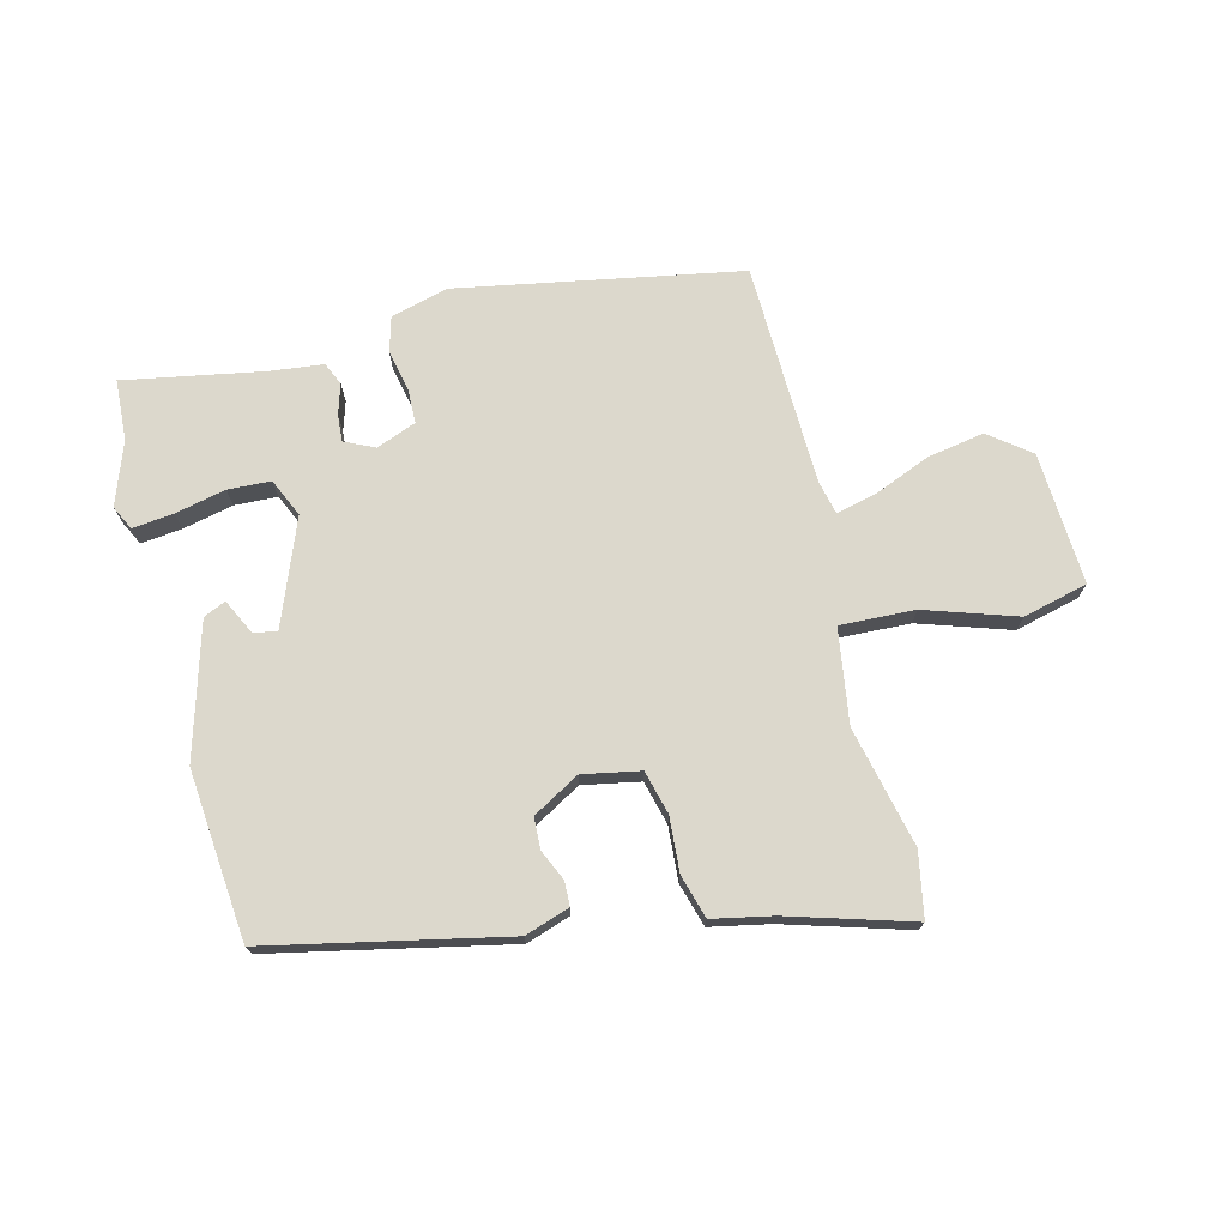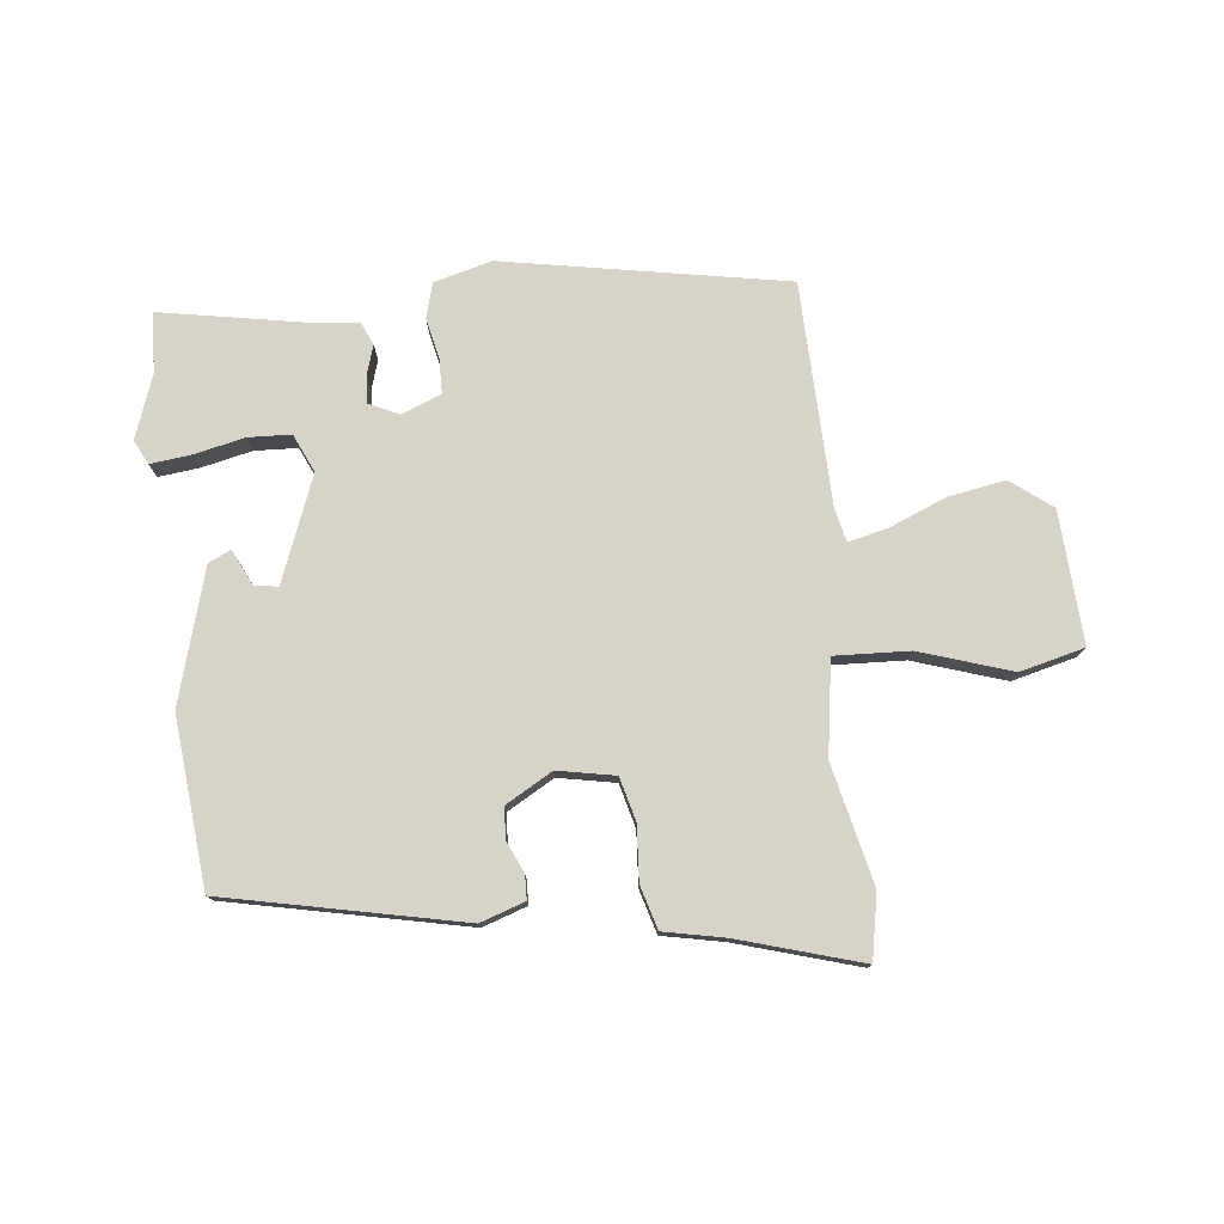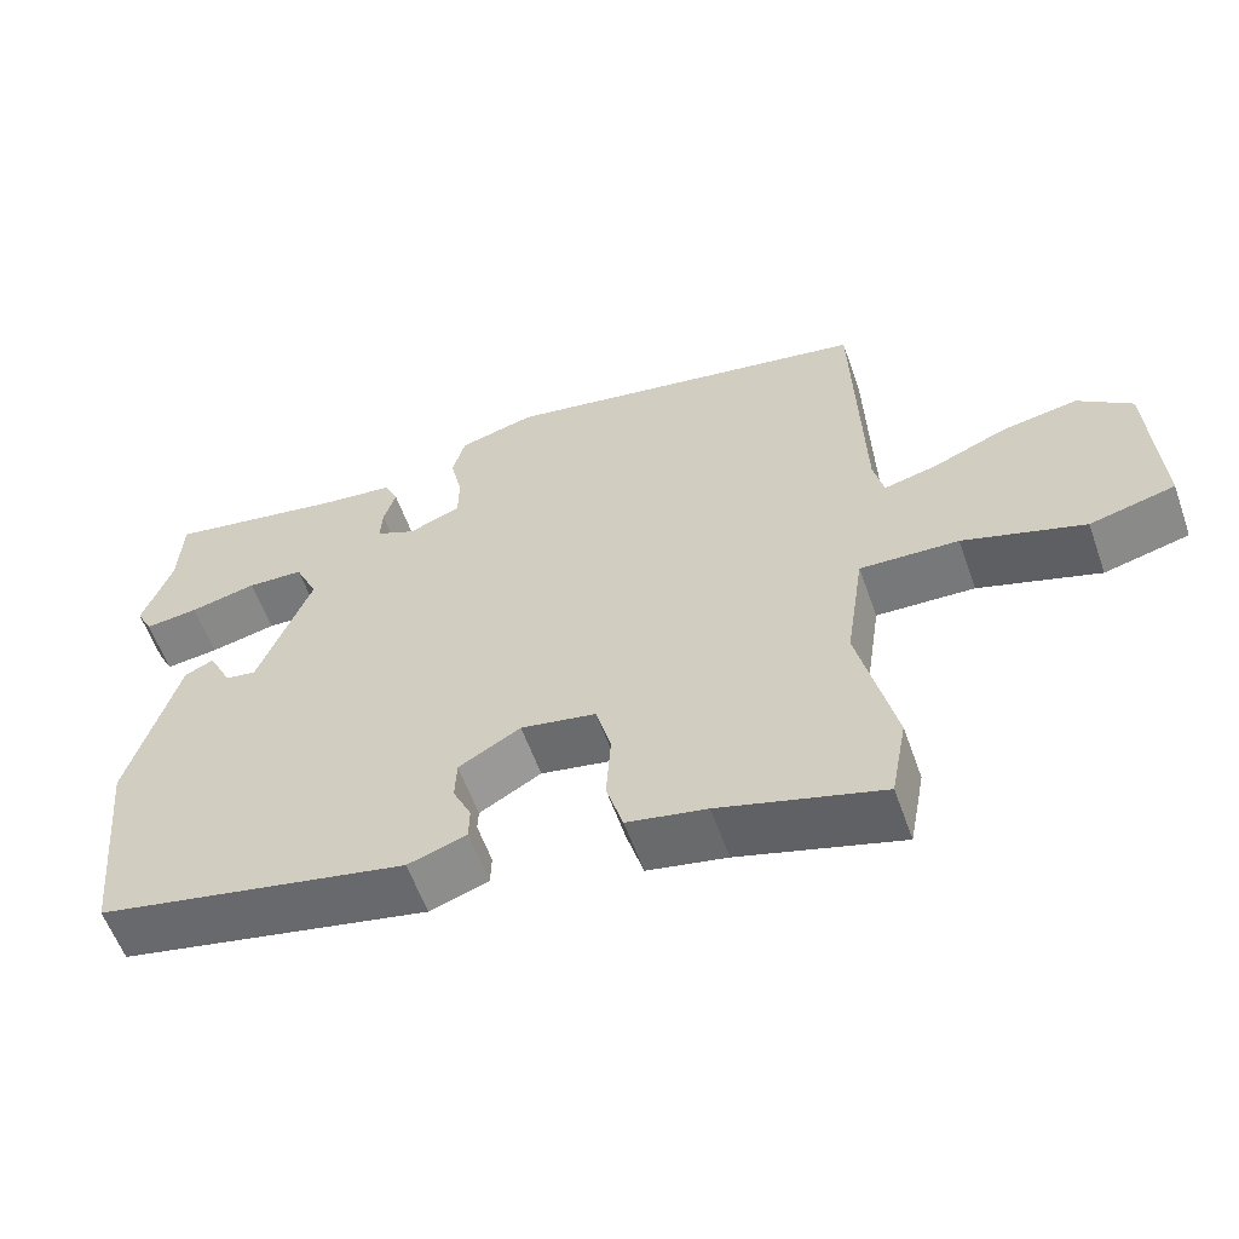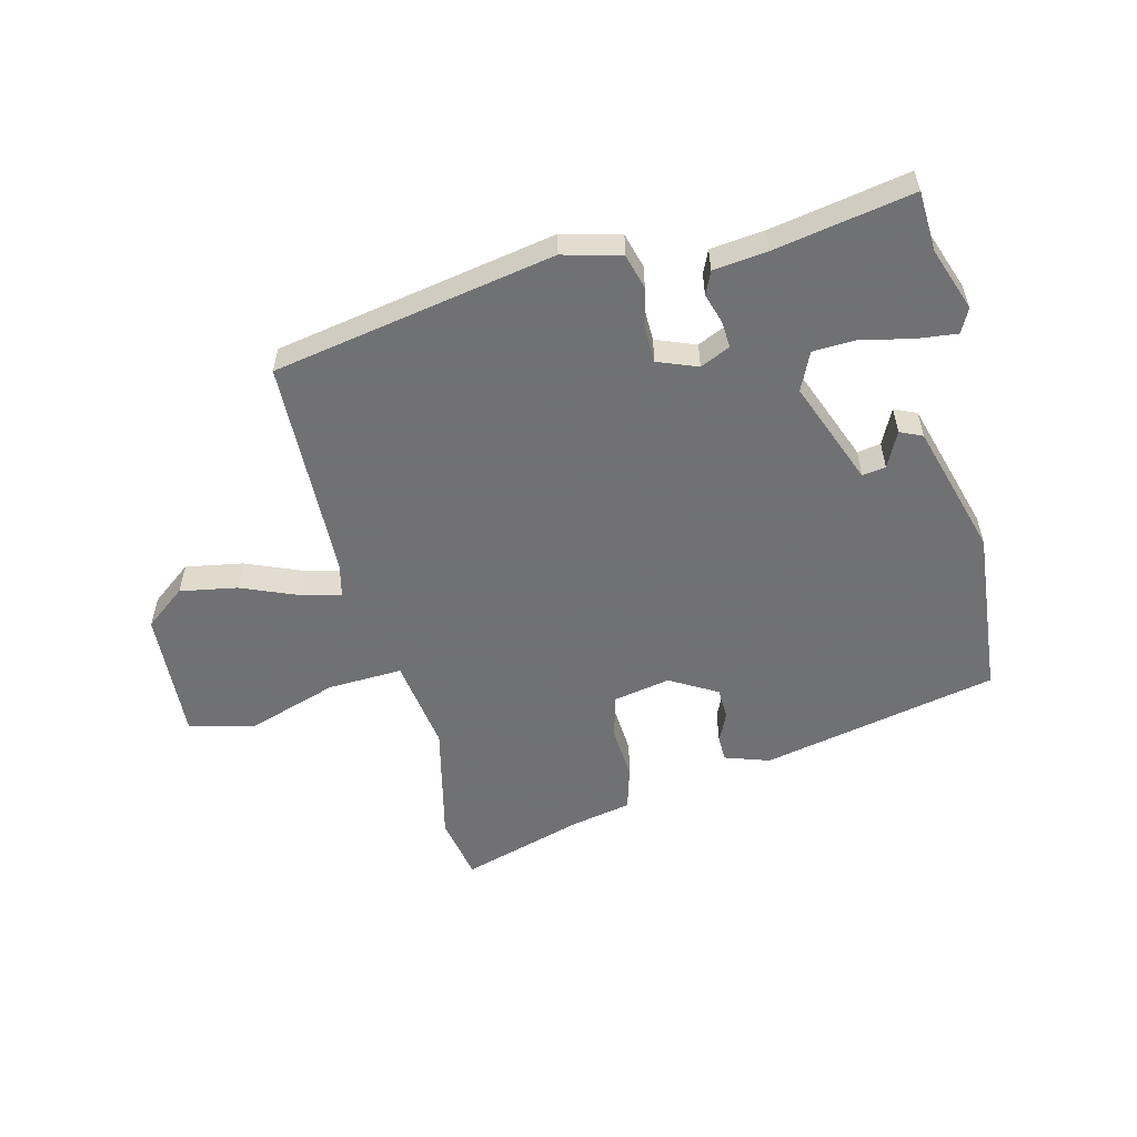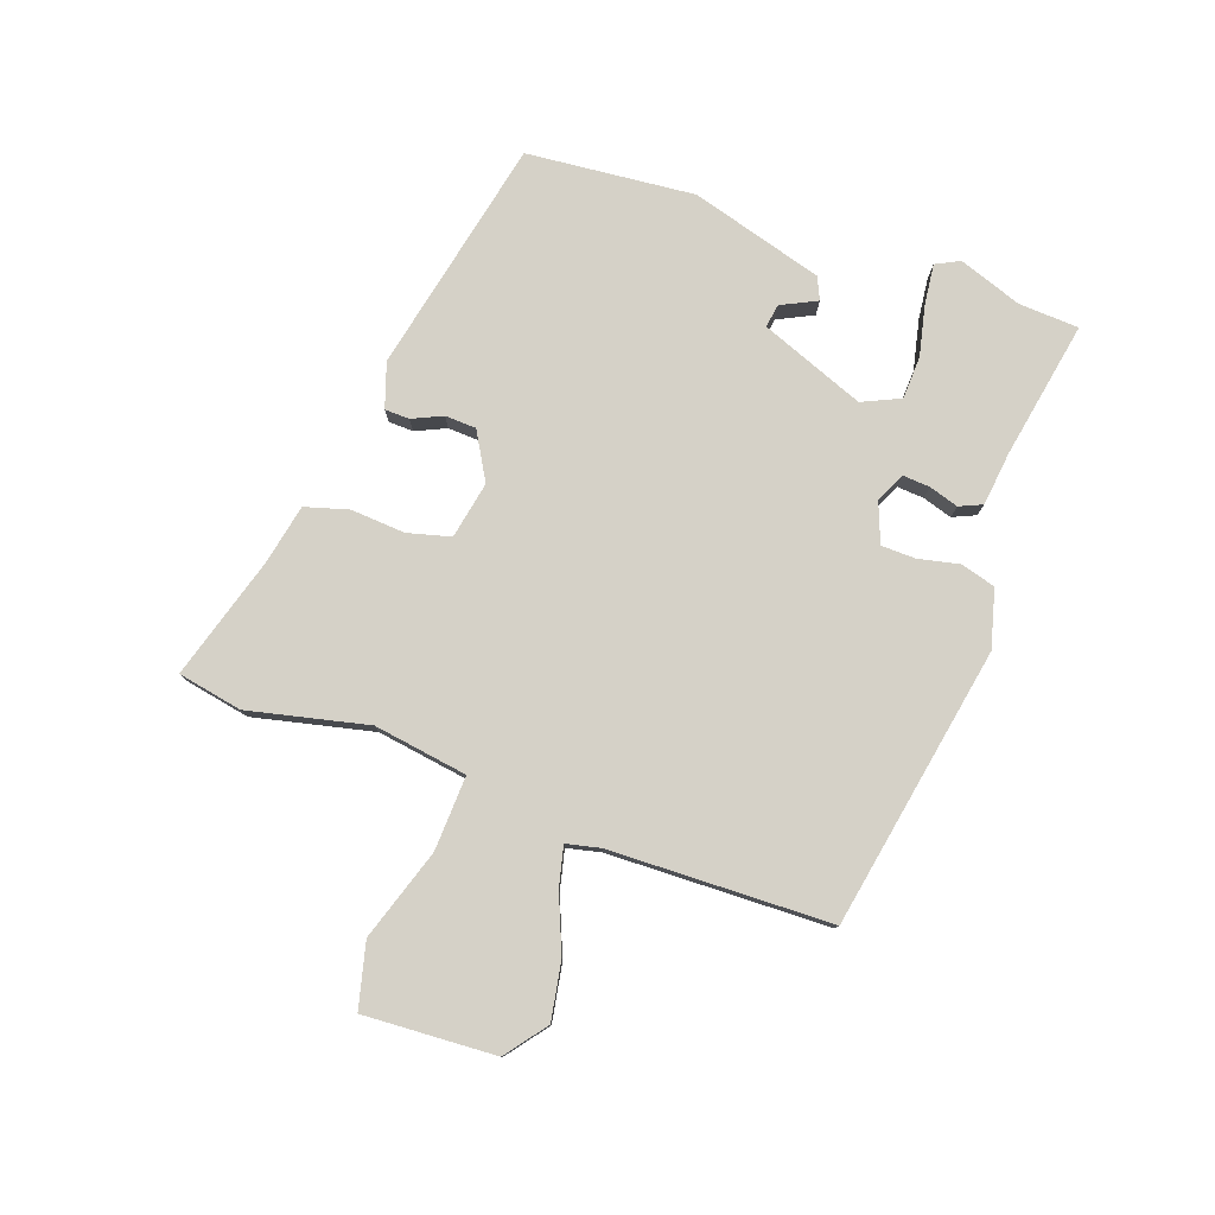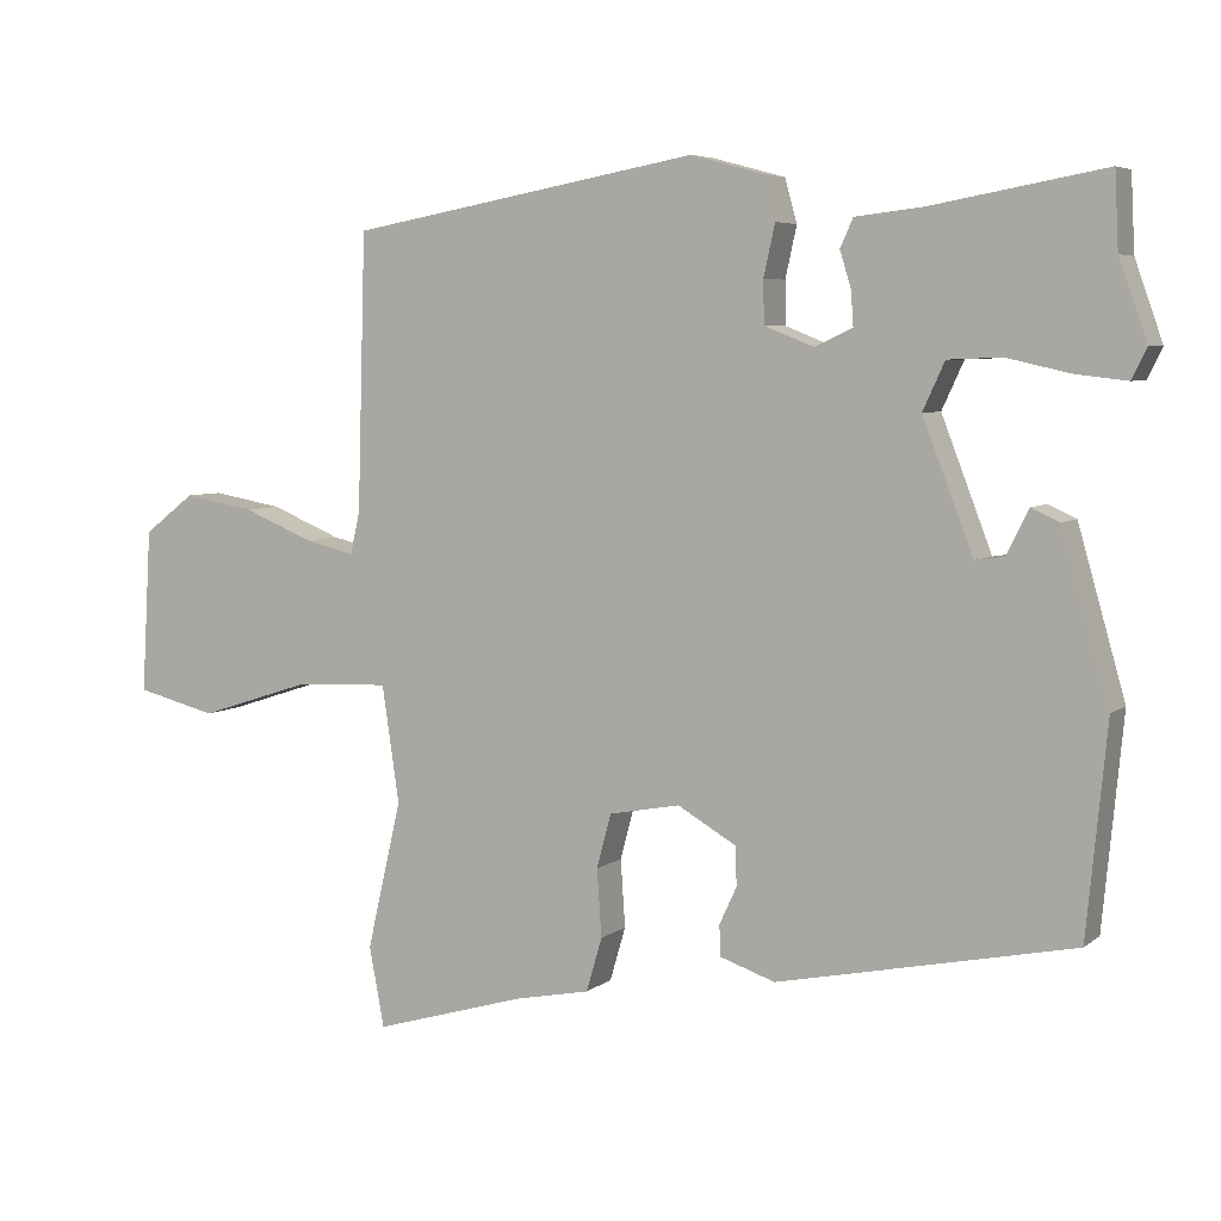
<metadata>
{"format":"obj","ext":"obj","renderer":"f3d","projection":"perspective","resolution":1024,"background":"white","views":[{"elev":72.7,"azim":166.1,"up":"+Y"},{"elev":77.0,"azim":174.0,"up":"+Y"},{"elev":-58.4,"azim":-160.5,"up":"+Z"},{"elev":-55.3,"azim":14.1,"up":"+Y"},{"elev":78.7,"azim":-70.2,"up":"+Y"},{"elev":5.5,"azim":25.9,"up":"+Z"}]}
</metadata>
<code>
v -0.501 0.07 0.458
v -0.033 0.07 0.542
v 0.063 0.07 0.516
v 0.079 0.07 0.458
v 0.064 0.07 0.39
v 0.065 0.07 0.333
v 0.131 0.07 0.307
v 0.181 0.07 0.33
v 0.178 0.07 0.375
v 0.163 0.07 0.424
v 0.18 0.07 0.462
v 0.269 0.07 0.472
v 0.499 0.07 0.513
v 0.504 0.07 0.413
v 0.541 0.07 0.308
v 0.521 0.07 0.268
v 0.453 0.07 0.276
v 0.369 0.07 0.295
v 0.298 0.07 0.292
v 0.269 0.07 0.229
v 0.336 0.07 0.055
v 0.375 0.07 0.061
v 0.404 0.07 0.12
v 0.441 0.07 0.103
v 0.504 0.07 -0.118
v 0.477 0.07 -0.398
v 0.084 0.07 -0.48
v 0.01 0.07 -0.455
v 0.009 0.07 -0.414
v 0.032 0.07 -0.364
v 0.03 0.07 -0.312
v -0.048 0.07 -0.267
v -0.143 0.07 -0.285
v -0.162 0.07 -0.357
v -0.156 0.07 -0.447
v -0.177 0.07 -0.519
v -0.277 0.07 -0.539
v -0.481 0.07 -0.599
v -0.501 0.07 -0.492
v -0.455 0.07 -0.294
v -0.478 0.07 -0.138
v -0.602 0.07 -0.143
v -0.754 0.07 -0.192
v -0.861 0.07 -0.165
v -0.848 0.07 0.054
v -0.78 0.07 0.106
v -0.685 0.07 0.089
v -0.591 0.07 0.05
v -0.525 0.07 0.034
v -0.512 0.07 0.09
v -0.501 0 0.458
v -0.033 0 0.542
v 0.063 0 0.516
v 0.079 0 0.458
v 0.064 0 0.39
v 0.065 0 0.333
v 0.131 0 0.307
v 0.181 0 0.33
v 0.178 0 0.375
v 0.163 0 0.424
v 0.18 0 0.462
v 0.269 0 0.472
v 0.499 0 0.513
v 0.504 0 0.413
v 0.541 0 0.308
v 0.521 0 0.268
v 0.453 0 0.276
v 0.369 0 0.295
v 0.298 0 0.292
v 0.269 0 0.229
v 0.336 0 0.055
v 0.375 0 0.061
v 0.404 0 0.12
v 0.441 0 0.103
v 0.504 0 -0.118
v 0.477 0 -0.398
v 0.084 0 -0.48
v 0.01 0 -0.455
v 0.009 0 -0.414
v 0.032 0 -0.364
v 0.03 0 -0.312
v -0.048 0 -0.267
v -0.143 0 -0.285
v -0.162 0 -0.357
v -0.156 0 -0.447
v -0.177 0 -0.519
v -0.277 0 -0.539
v -0.481 0 -0.599
v -0.501 0 -0.492
v -0.455 0 -0.294
v -0.478 0 -0.138
v -0.602 0 -0.143
v -0.754 0 -0.192
v -0.861 0 -0.165
v -0.848 0 0.054
v -0.78 0 0.106
v -0.685 0 0.089
v -0.591 0 0.05
v -0.525 0 0.034
v -0.512 0 0.09
f 46 47 48
f 45 46 48
f 44 45 48
f 43 44 48
f 42 43 48
f 41 42 48 49
f 37 38 39 40
f 37 40 41
f 36 37 41
f 35 36 41
f 34 35 41
f 41 49 50
f 34 41 50
f 33 34 50
f 28 29 30
f 27 28 30
f 26 27 30
f 25 26 30
f 24 25 30
f 24 30 31
f 22 23 24
f 22 24 31 32
f 16 17 18
f 15 16 18
f 14 15 18
f 14 18 19
f 13 14 19
f 12 13 19
f 12 19 20
f 11 12 20
f 10 11 20
f 9 10 20
f 3 4 5
f 2 3 5
f 1 2 5
f 50 1 5
f 33 50 5
f 21 22 32 33
f 8 9 20 21
f 7 8 21 33
f 6 7 33
f 5 6 33
f 98 97 96
f 98 96 95
f 98 95 94
f 98 94 93
f 98 93 92
f 99 98 92 91
f 90 89 88 87
f 91 90 87
f 91 87 86
f 91 86 85
f 91 85 84
f 100 99 91
f 100 91 84
f 100 84 83
f 80 79 78
f 80 78 77
f 80 77 76
f 80 76 75
f 80 75 74
f 81 80 74
f 74 73 72
f 82 81 74 72
f 68 67 66
f 68 66 65
f 68 65 64
f 69 68 64
f 69 64 63
f 69 63 62
f 70 69 62
f 70 62 61
f 70 61 60
f 70 60 59
f 55 54 53
f 55 53 52
f 55 52 51
f 55 51 100
f 55 100 83
f 83 82 72 71
f 71 70 59 58
f 83 71 58 57
f 83 57 56
f 83 56 55
f 1 51 52 2
f 2 52 53 3
f 3 53 54 4
f 4 54 55 5
f 5 55 56 6
f 6 56 57 7
f 7 57 58 8
f 8 58 59 9
f 9 59 60 10
f 10 60 61 11
f 11 61 62 12
f 12 62 63 13
f 13 63 64 14
f 14 64 65 15
f 15 65 66 16
f 16 66 67 17
f 17 67 68 18
f 18 68 69 19
f 19 69 70 20
f 20 70 71 21
f 21 71 72 22
f 22 72 73 23
f 23 73 74 24
f 24 74 75 25
f 25 75 76 26
f 26 76 77 27
f 27 77 78 28
f 28 78 79 29
f 29 79 80 30
f 30 80 81 31
f 31 81 82 32
f 32 82 83 33
f 33 83 84 34
f 34 84 85 35
f 35 85 86 36
f 36 86 87 37
f 37 87 88 38
f 38 88 89 39
f 39 89 90 40
f 40 90 91 41
f 41 91 92 42
f 42 92 93 43
f 43 93 94 44
f 44 94 95 45
f 45 95 96 46
f 46 96 97 47
f 47 97 98 48
f 48 98 99 49
f 49 99 100 50
f 50 100 51 1

</code>
